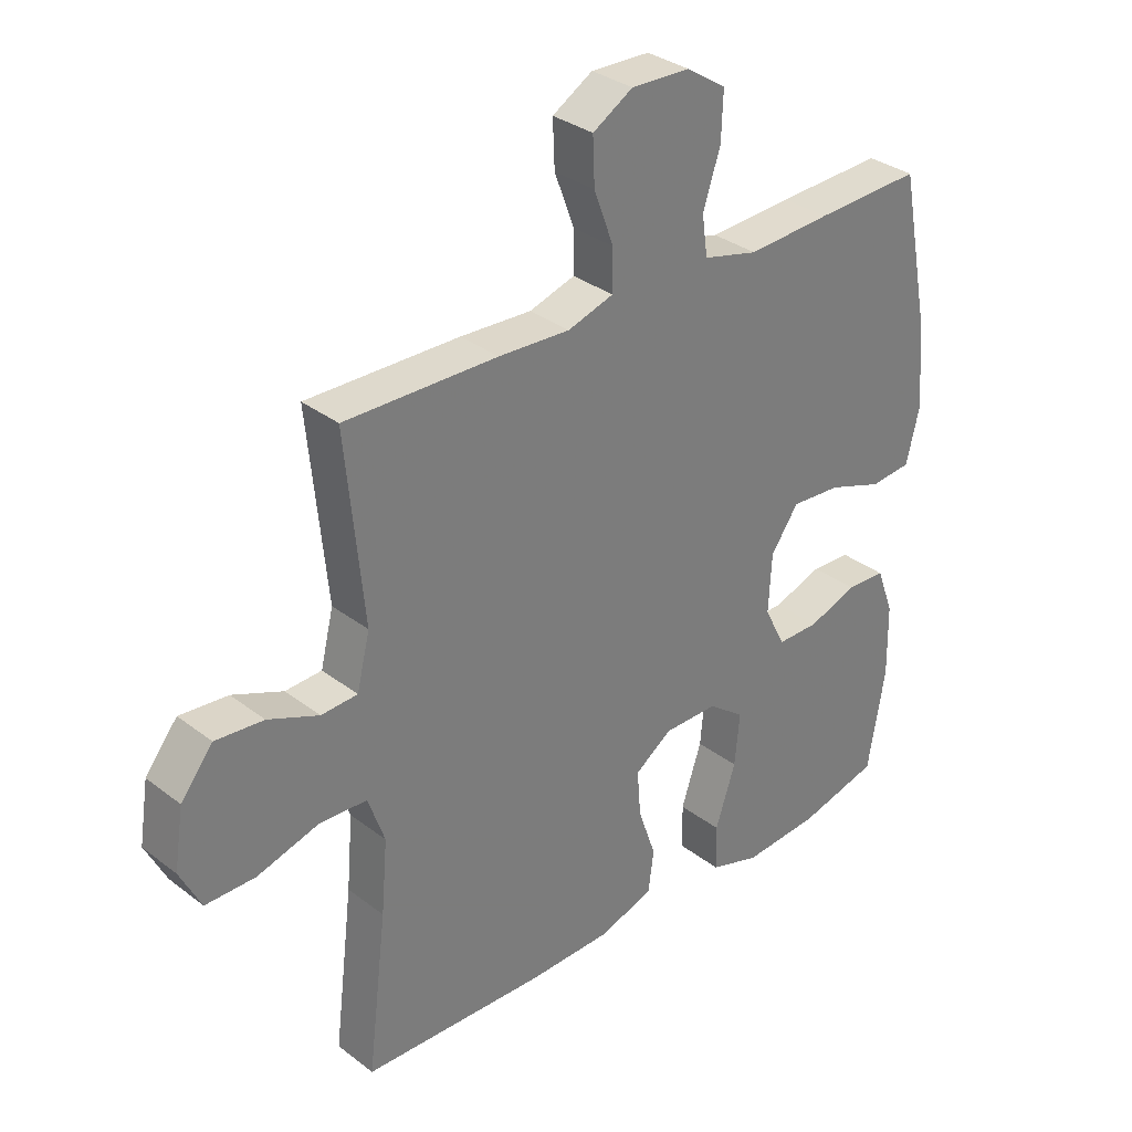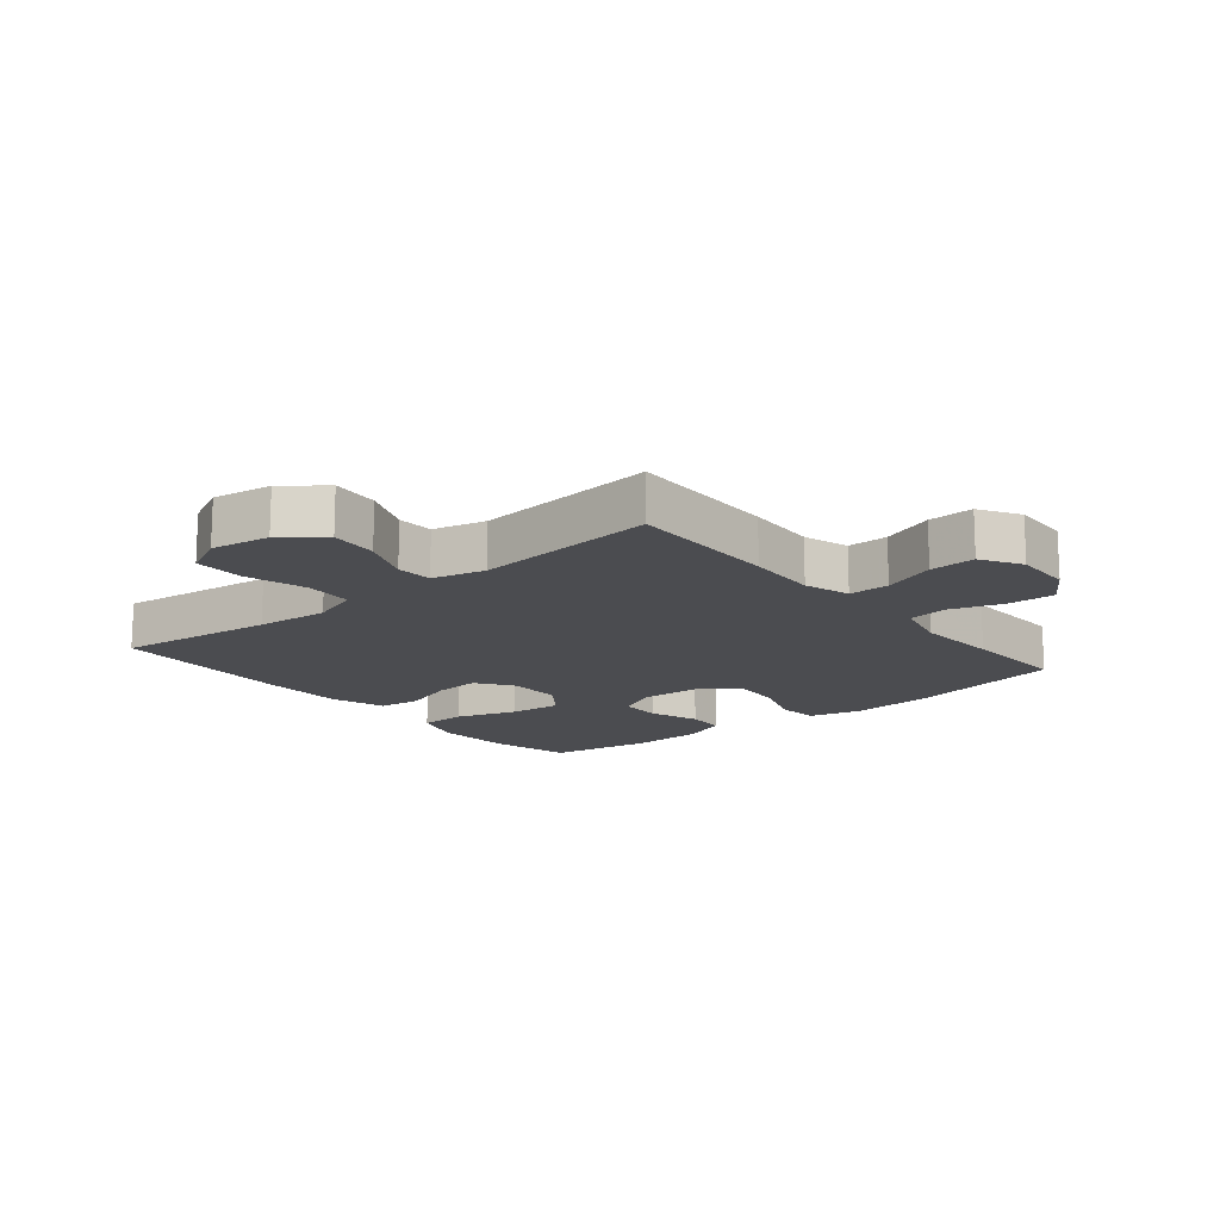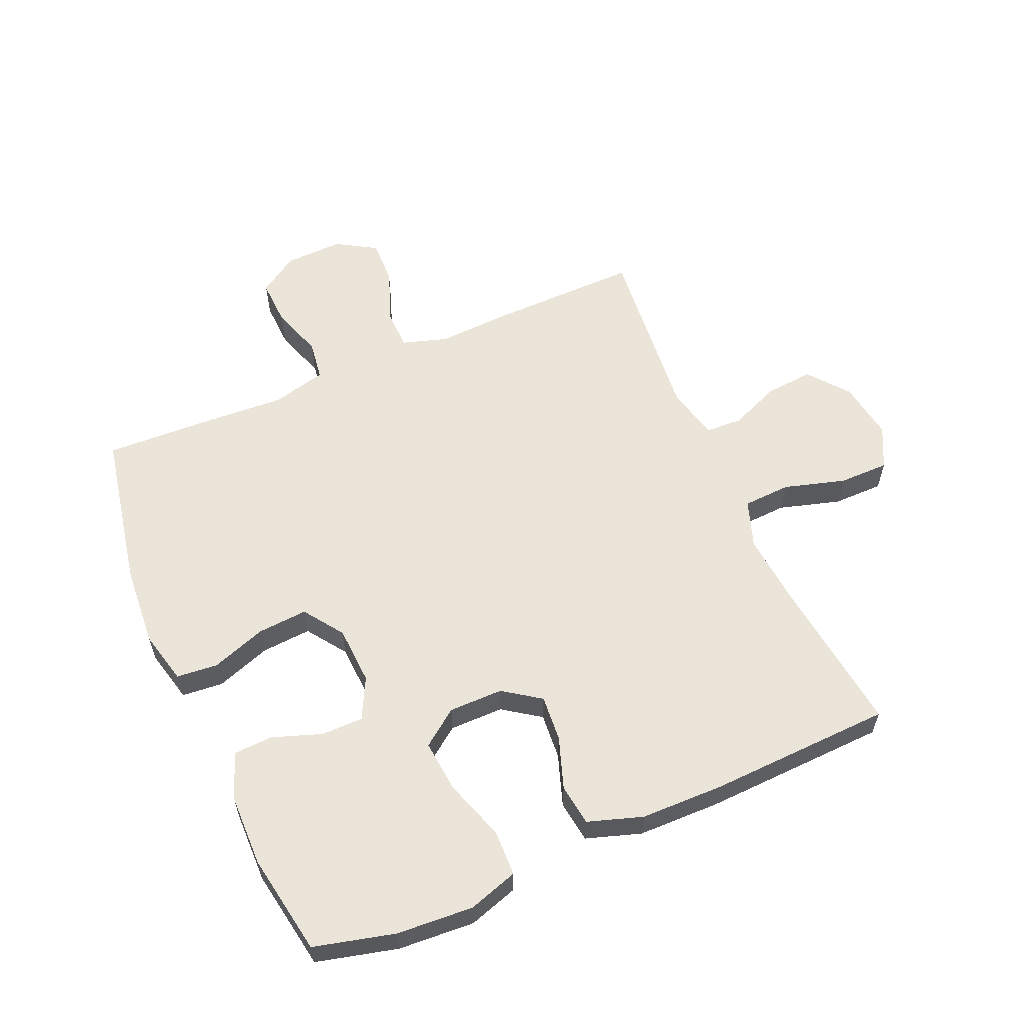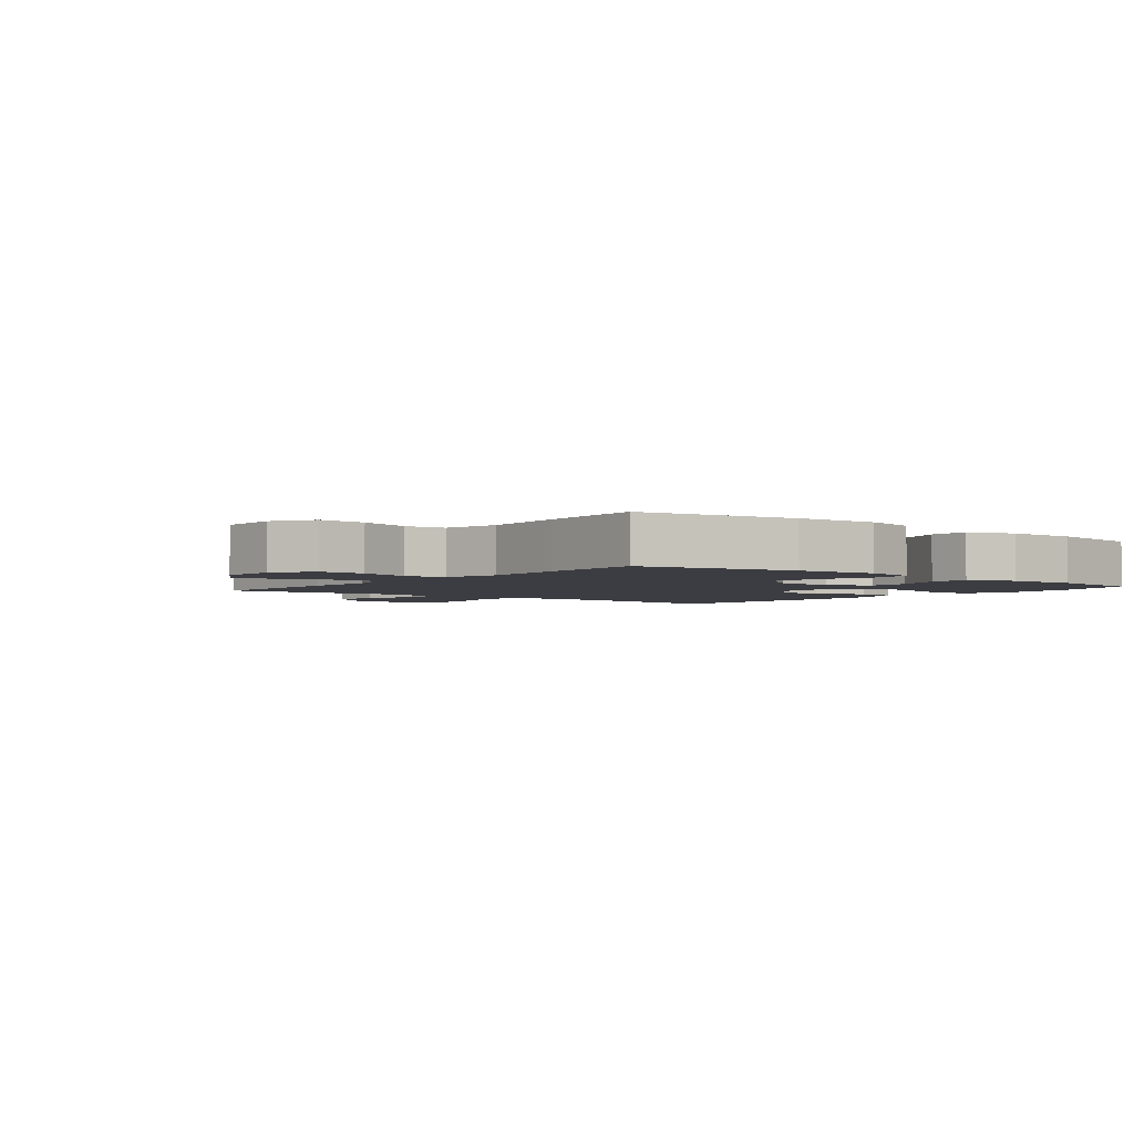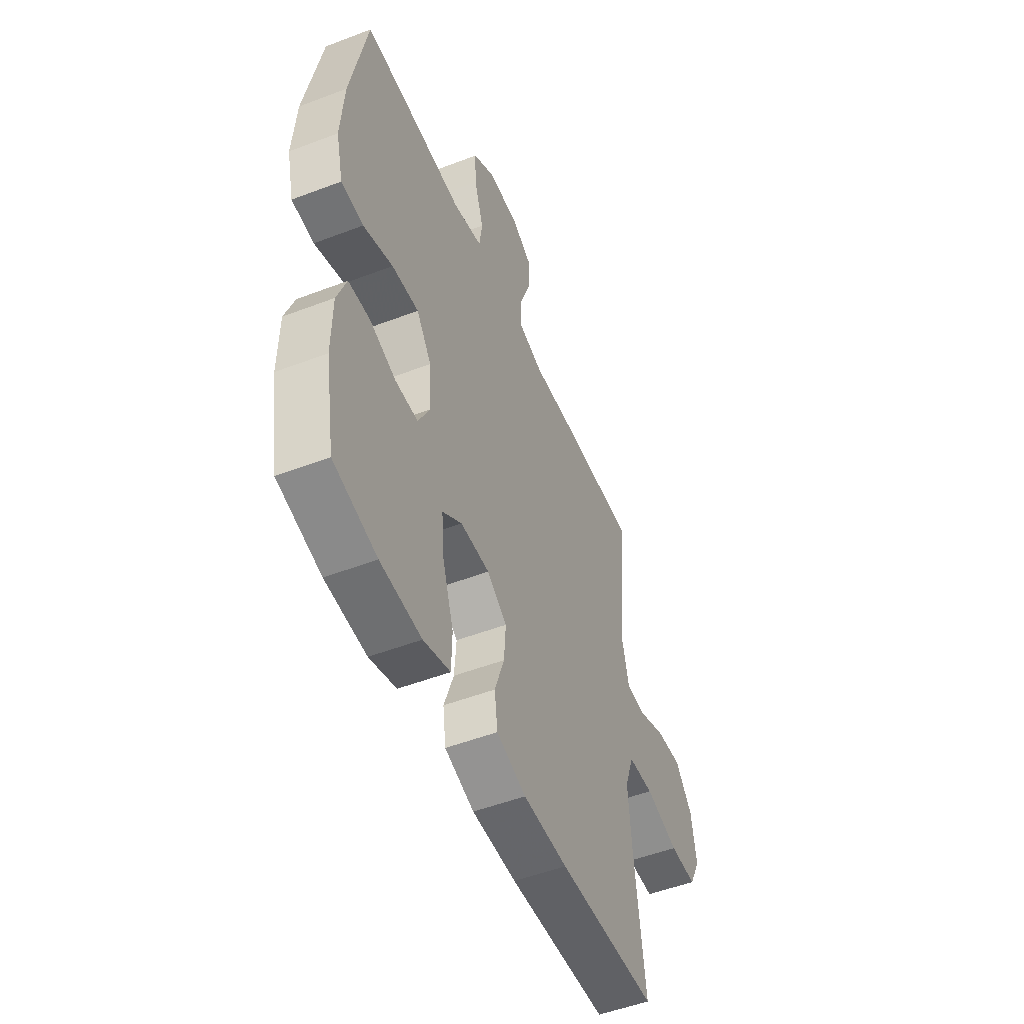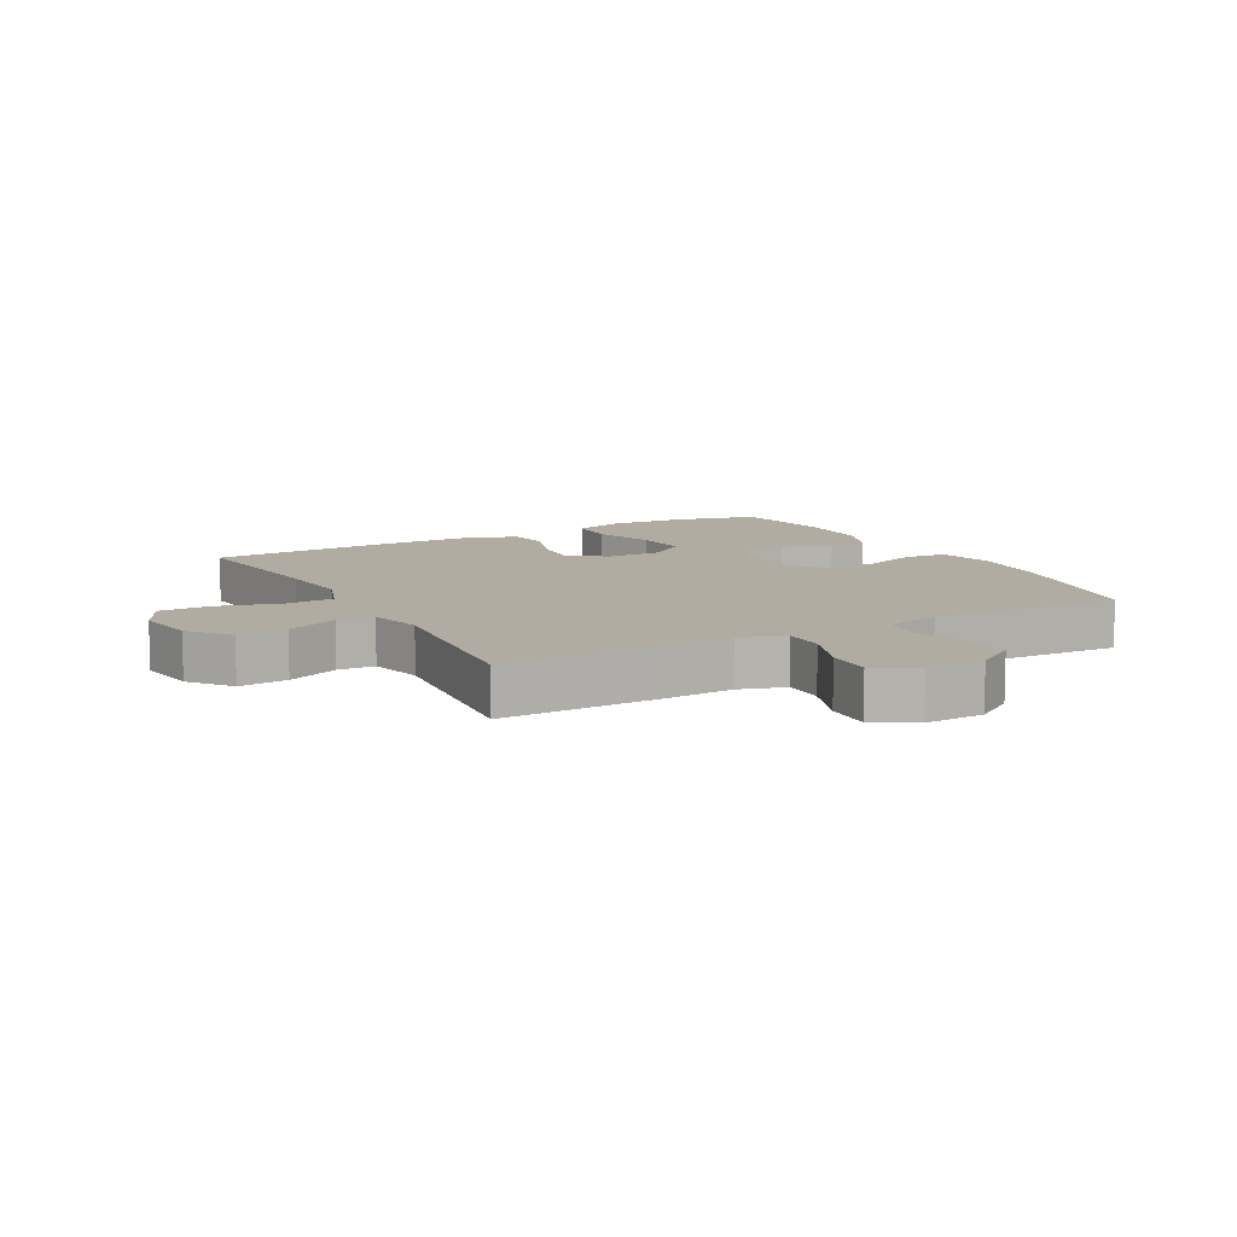
<metadata>
{"format":"obj","ext":"obj","renderer":"f3d","projection":"perspective","resolution":1024,"background":"white","views":[{"elev":32.5,"azim":-43.3,"up":"+Z"},{"elev":-15.2,"azim":-50.5,"up":"+Y"},{"elev":58.7,"azim":156.5,"up":"+Y"},{"elev":-2.9,"azim":51.5,"up":"+Y"},{"elev":-51.2,"azim":112.6,"up":"+Z"},{"elev":10.2,"azim":-28.6,"up":"+Y"}]}
</metadata>
<code>
v 0.5 0.07 0.5
v 0.55 0.07 0.247
v 0.56 0.07 0.114
v 0.539 0.07 0.027
v 0.472 0.07 0.021
v 0.383 0.07 0.052
v 0.302 0.07 0.058
v 0.257 0.07 -0.006
v 0.252 0.07 -0.101
v 0.286 0.07 -0.168
v 0.354 0.07 -0.168
v 0.434 0.07 -0.14
v 0.498 0.07 -0.143
v 0.526 0.07 -0.219
v 0.528 0.07 -0.336
v 0.5 0.07 -0.5
v 0.369 0.07 -0.533
v 0.245 0.07 -0.541
v 0.164 0.07 -0.515
v 0.162 0.07 -0.44
v 0.195 0.07 -0.341
v 0.203 0.07 -0.256
v 0.144 0.07 -0.212
v 0.056 0.07 -0.212
v -0.004 0.07 -0.254
v 0.002 0.07 -0.329
v 0.031 0.07 -0.413
v 0.022 0.07 -0.481
v -0.067 0.07 -0.51
v -0.201 0.07 -0.512
v -0.5 0.07 -0.5
v -0.469 0.07 -0.245
v -0.459 0.07 -0.127
v -0.486 0.07 -0.05
v -0.563 0.07 -0.046
v -0.663 0.07 -0.075
v -0.744 0.07 -0.075
v -0.778 0.07 -0.007
v -0.763 0.07 0.089
v -0.711 0.07 0.154
v -0.633 0.07 0.147
v -0.551 0.07 0.113
v -0.492 0.07 0.116
v -0.471 0.07 0.202
v -0.5 0.07 0.5
v -0.253 0.07 0.496
v -0.137 0.07 0.49
v -0.063 0.07 0.513
v -0.063 0.07 0.579
v -0.095 0.07 0.665
v -0.098 0.07 0.739
v -0.033 0.07 0.778
v 0.062 0.07 0.775
v 0.126 0.07 0.733
v 0.123 0.07 0.657
v 0.095 0.07 0.572
v 0.104 0.07 0.507
v 0.193 0.07 0.485
v 0.328 0.07 0.493
v 0.5 0 0.5
v 0.55 0 0.247
v 0.56 0 0.114
v 0.539 0 0.027
v 0.472 0 0.021
v 0.383 0 0.052
v 0.302 0 0.058
v 0.257 0 -0.006
v 0.252 0 -0.101
v 0.286 0 -0.168
v 0.354 0 -0.168
v 0.434 0 -0.14
v 0.498 0 -0.143
v 0.526 0 -0.219
v 0.528 0 -0.336
v 0.5 0 -0.5
v 0.369 0 -0.533
v 0.245 0 -0.541
v 0.164 0 -0.515
v 0.162 0 -0.44
v 0.195 0 -0.341
v 0.203 0 -0.256
v 0.144 0 -0.212
v 0.056 0 -0.212
v -0.004 0 -0.254
v 0.002 0 -0.329
v 0.031 0 -0.413
v 0.022 0 -0.481
v -0.067 0 -0.51
v -0.201 0 -0.512
v -0.5 0 -0.5
v -0.469 0 -0.245
v -0.459 0 -0.127
v -0.486 0 -0.05
v -0.563 0 -0.046
v -0.663 0 -0.075
v -0.744 0 -0.075
v -0.778 0 -0.007
v -0.763 0 0.089
v -0.711 0 0.154
v -0.633 0 0.147
v -0.551 0 0.113
v -0.492 0 0.116
v -0.471 0 0.202
v -0.5 0 0.5
v -0.253 0 0.496
v -0.137 0 0.49
v -0.063 0 0.513
v -0.063 0 0.579
v -0.095 0 0.665
v -0.098 0 0.739
v -0.033 0 0.778
v 0.062 0 0.775
v 0.126 0 0.733
v 0.123 0 0.657
v 0.095 0 0.572
v 0.104 0 0.507
v 0.193 0 0.485
v 0.328 0 0.493
f 58 59 1 2
f 57 58 2 3
f 53 54 55 56
f 53 56 57
f 52 53 57
f 49 50 51 52
f 48 49 52 57
f 47 48 57 3
f 44 45 46 47
f 43 44 47 3
f 39 40 41 42
f 35 36 37 38
f 34 35 38 39
f 29 30 31 32
f 29 32 33
f 26 27 28 29
f 25 26 29 33
f 24 25 33 34
f 18 19 20 21
f 18 21 22
f 17 18 22
f 16 17 22
f 15 16 22
f 14 15 22 23
f 11 12 13 14
f 10 11 14 23
f 3 4 5 6
f 3 6 7
f 43 3 7
f 42 43 7 8
f 39 42 8 9
f 23 24 34 39
f 9 10 23 39
f 61 60 118 117
f 62 61 117 116
f 115 114 113 112
f 116 115 112
f 116 112 111
f 111 110 109 108
f 116 111 108 107
f 62 116 107 106
f 106 105 104 103
f 62 106 103 102
f 101 100 99 98
f 97 96 95 94
f 98 97 94 93
f 91 90 89 88
f 92 91 88
f 88 87 86 85
f 92 88 85 84
f 93 92 84 83
f 80 79 78 77
f 81 80 77
f 81 77 76
f 81 76 75
f 81 75 74
f 82 81 74 73
f 73 72 71 70
f 82 73 70 69
f 65 64 63 62
f 66 65 62
f 66 62 102
f 67 66 102 101
f 68 67 101 98
f 98 93 83 82
f 98 82 69 68
f 1 60 61 2
f 2 61 62 3
f 3 62 63 4
f 4 63 64 5
f 5 64 65 6
f 6 65 66 7
f 7 66 67 8
f 8 67 68 9
f 9 68 69 10
f 10 69 70 11
f 11 70 71 12
f 12 71 72 13
f 13 72 73 14
f 14 73 74 15
f 15 74 75 16
f 16 75 76 17
f 17 76 77 18
f 18 77 78 19
f 19 78 79 20
f 20 79 80 21
f 21 80 81 22
f 22 81 82 23
f 23 82 83 24
f 24 83 84 25
f 25 84 85 26
f 26 85 86 27
f 27 86 87 28
f 28 87 88 29
f 29 88 89 30
f 30 89 90 31
f 31 90 91 32
f 32 91 92 33
f 33 92 93 34
f 34 93 94 35
f 35 94 95 36
f 36 95 96 37
f 37 96 97 38
f 38 97 98 39
f 39 98 99 40
f 40 99 100 41
f 41 100 101 42
f 42 101 102 43
f 43 102 103 44
f 44 103 104 45
f 45 104 105 46
f 46 105 106 47
f 47 106 107 48
f 48 107 108 49
f 49 108 109 50
f 50 109 110 51
f 51 110 111 52
f 52 111 112 53
f 53 112 113 54
f 54 113 114 55
f 55 114 115 56
f 56 115 116 57
f 57 116 117 58
f 58 117 118 59
f 59 118 60 1

</code>
